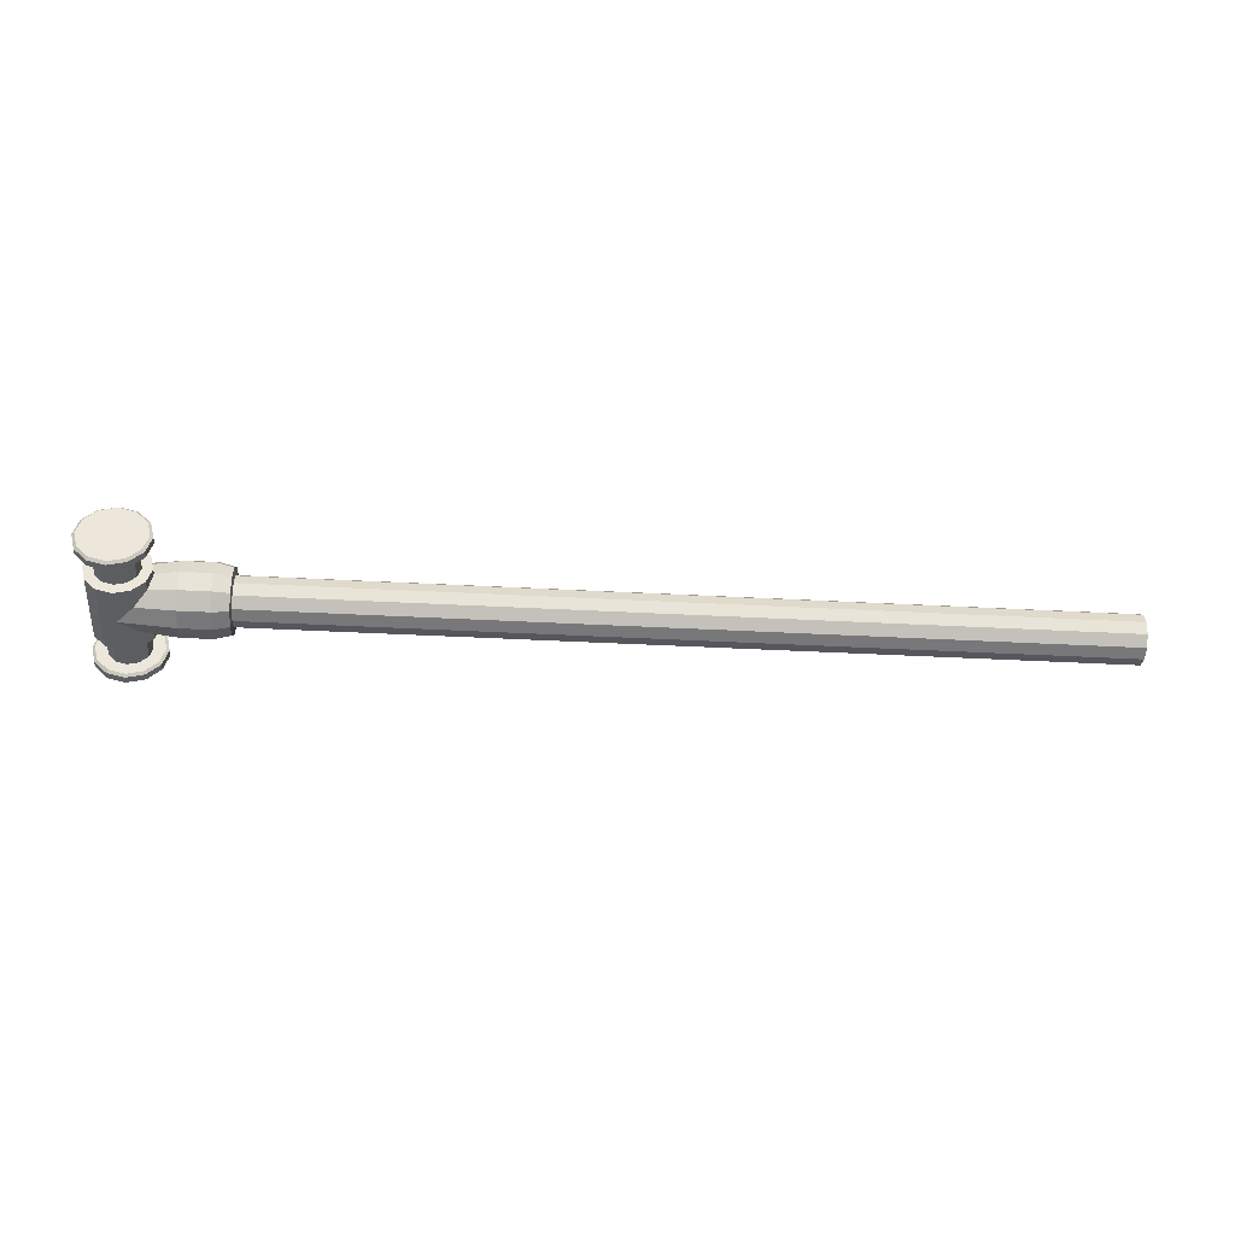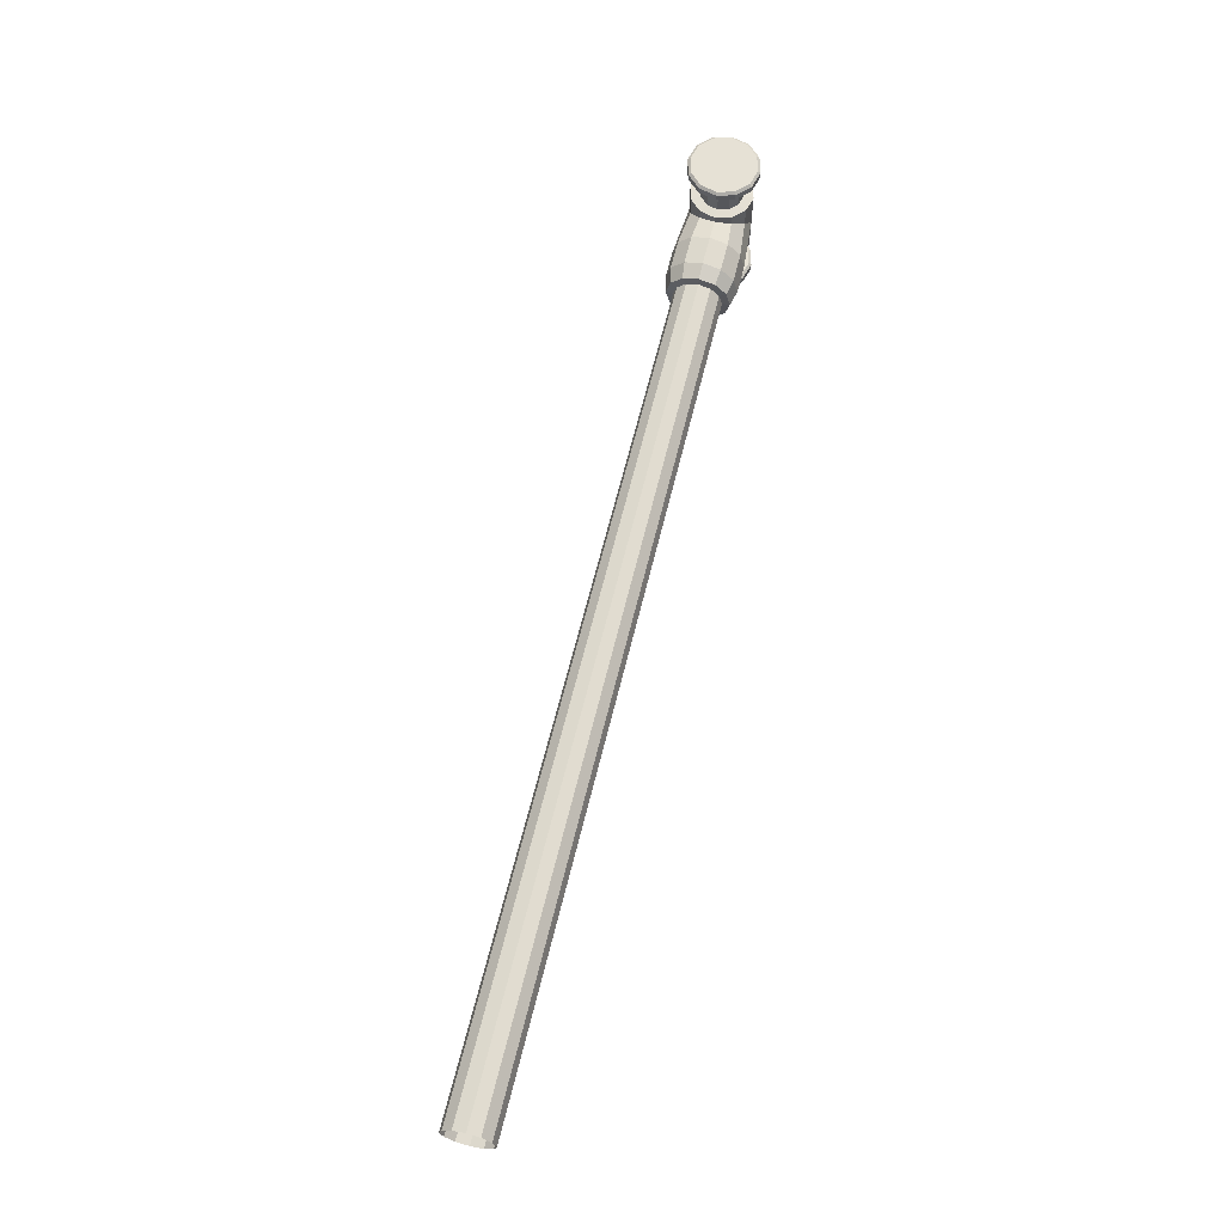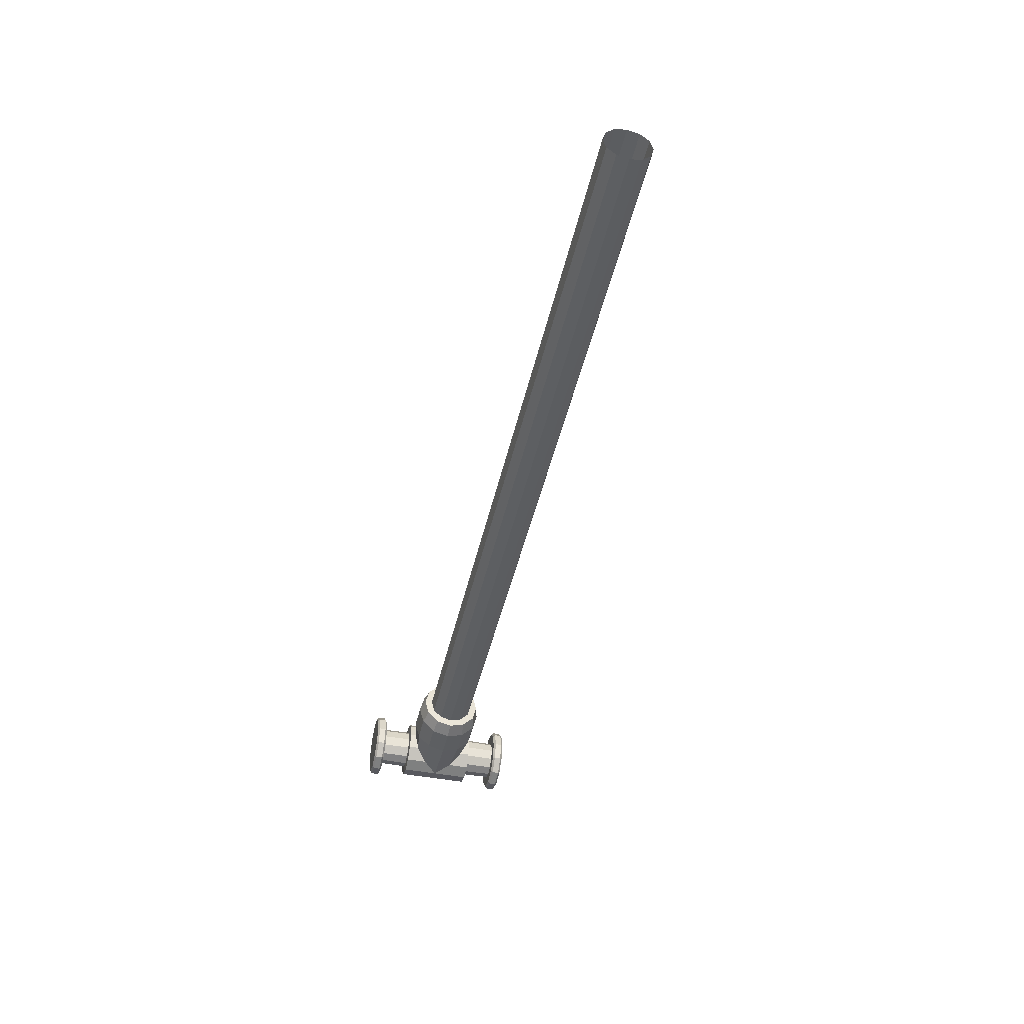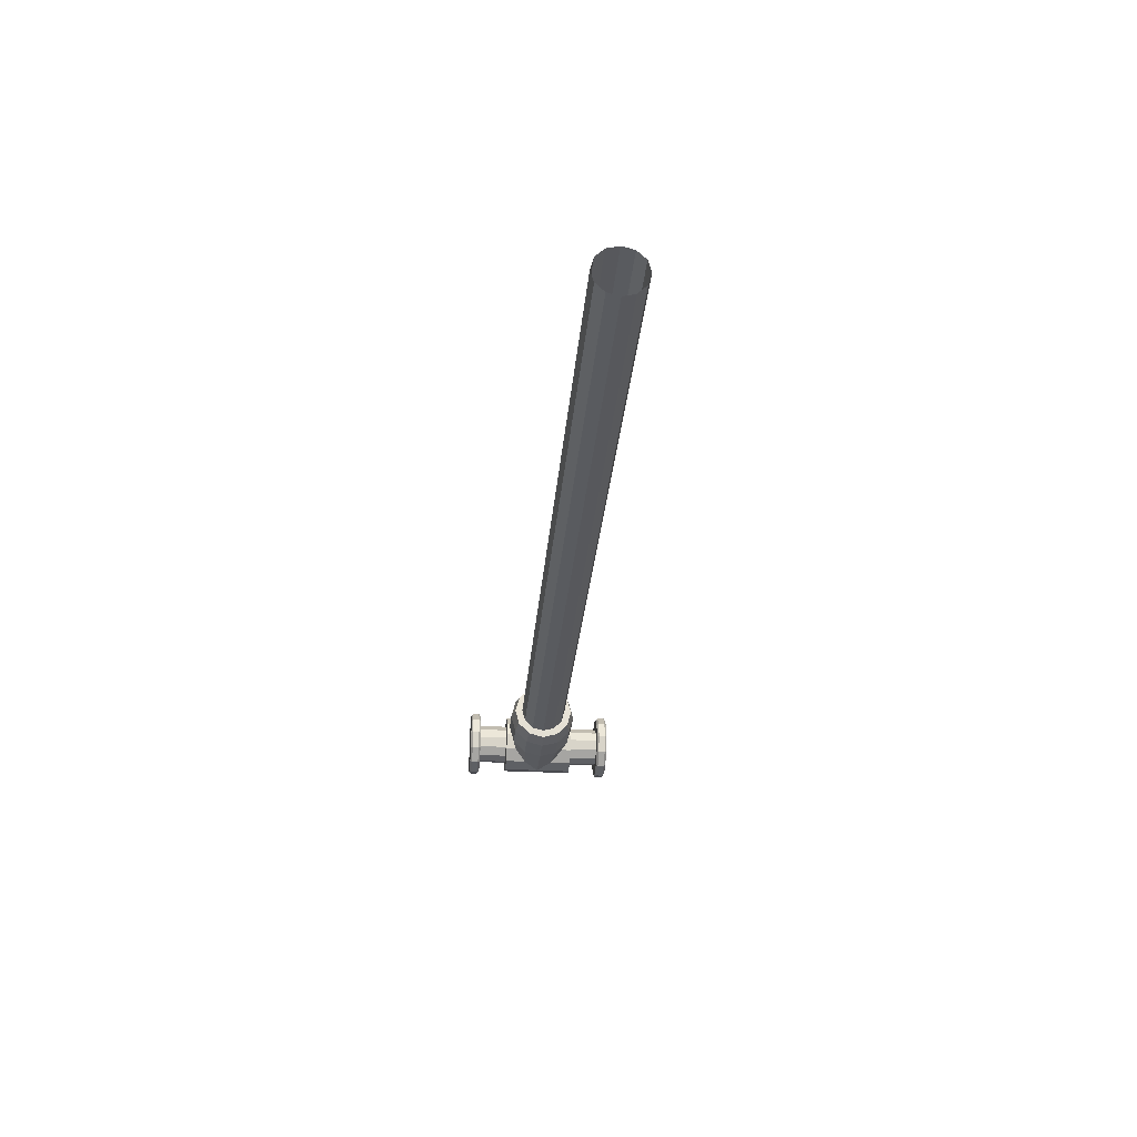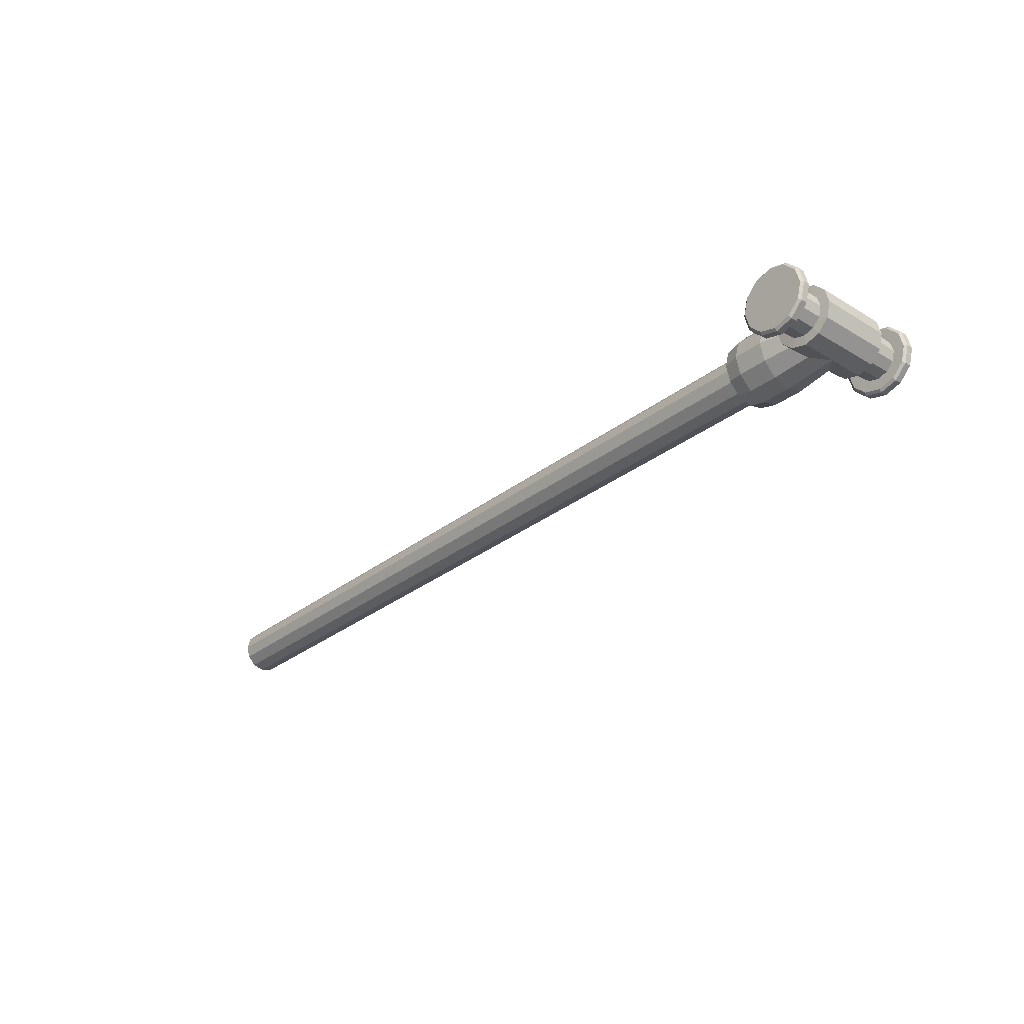
<metadata>
{"format":"obj","ext":"obj","renderer":"f3d","projection":"perspective","resolution":1024,"background":"white","views":[{"elev":-42.5,"azim":176.4,"up":"+Y"},{"elev":64.1,"azim":-76.2,"up":"+Z"},{"elev":-45.0,"azim":-102.6,"up":"+Y"},{"elev":-28.4,"azim":-94.8,"up":"+Y"},{"elev":-29.8,"azim":48.7,"up":"+Y"}]}
</metadata>
<code>
o boom_arm_rod
v 1.147 -0 -0.09866
v 1.147 -0.02662 -0.04732
v 1.147 0.02662 -0.04732
v 1.174 -0 -0.04732
v 1.134 0.02305 -0.04732
v 1.17 -0.01331 -0.04732
v 1.124 0.01331 -0.04732
v 1.17 0.01331 -0.04732
v 1.121 -0 -0.04732
v 1.161 0.02305 -0.04732
v 1.124 -0.01331 -0.04732
v 1.161 -0.02305 -0.04732
v 1.134 -0.02305 -0.04732
v 1.147 -0 0.09866
v 1.147 -0.02662 0.04732
v 1.147 0.02662 0.04732
v 1.174 -0 0.04732
v 1.134 0.02305 0.04732
v 1.17 -0.01331 0.04732
v 1.124 0.01331 0.04732
v 1.17 0.01331 0.04732
v 1.121 -0 0.04732
v 1.161 0.02305 0.04732
v 1.124 -0.01331 0.04732
v 1.161 -0.02305 0.04732
v 1.134 -0.02305 0.04732
v 1.114 -0.01935 -0.03352
v 1.128 -0.03352 -0.01935
v 1.147 0.03871 -0.04643
v 1.147 0.03871 0.04643
v 1.128 0.03352 -0.04643
v 1.128 0.03352 0.04643
v 1.114 0.01935 -0.04643
v 1.114 0.01935 0.04643
v 1.109 -0 -0.04643
v 1.109 -0 0.04643
v 1.114 -0.01935 -0.04643
v 1.114 -0.01935 0.04643
v 1.128 -0.03352 -0.04643
v 1.128 -0.03352 0.04643
v 1.147 -0.03871 -0.04643
v 1.147 -0.03871 0.04643
v 1.167 -0.03352 -0.04643
v 1.167 -0.03352 0.04643
v 1.181 -0.01935 -0.04643
v 1.181 -0.01935 0.04643
v 1.186 -0 -0.04643
v 1.186 -0 0.04643
v 1.181 0.01935 -0.04643
v 1.181 0.01935 0.04643
v 1.167 0.03352 -0.04643
v 1.167 0.03352 0.04643
v 1.147 0.03871 0
v 1.114 0.01935 0.03352
v 1.109 -0 0.03871
v 1.114 -0.01935 0.03352
v 1.128 -0.03352 0.01935
v 1.081 0.03825 -0.02208
v 1.147 -0.03871 -0
v 1.128 0.03352 0.01935
v 1.128 0.03352 -0.01935
v 1.114 0.01935 -0.03352
v 1.109 -0 -0.03871
v 1.022 -0.01488 0.02578
v 1.022 -0 0.02977
v 1.022 0.01488 0.02578
v 1.022 -0.02578 0.01488
v 1.022 0.02578 0.01488
v 1.022 0.02977 0
v 1.022 0.02578 -0.01488
v 1.022 -0.02977 0
v 1.022 0.01488 -0.02578
v 1.022 -0 -0.02977
v 1.022 -0.01488 -0.02578
v 1.022 -0.02578 -0.01488
v 1.147 -0.02611 -0.08485
v 1.147 0.02611 -0.08485
v 1.173 -0 -0.08485
v 1.134 0.02261 -0.08485
v 1.17 -0.01305 -0.08485
v 1.125 0.01305 -0.08485
v 1.17 0.01305 -0.08485
v 1.121 -0 -0.08485
v 1.16 0.02261 -0.08485
v 1.125 -0.01305 -0.08485
v 1.16 -0.02261 -0.08485
v 1.134 -0.02261 -0.08485
v 1.147 -0.02611 0.08485
v 1.147 0.02611 0.08485
v 1.173 -0 0.08485
v 1.134 0.02261 0.08485
v 1.17 -0.01305 0.08485
v 1.125 0.01305 0.08485
v 1.17 0.01305 0.08485
v 1.121 -0 0.08485
v 1.16 0.02261 0.08485
v 1.125 -0.01305 0.08485
v 1.16 -0.02261 0.08485
v 1.134 -0.02261 0.08485
v 1.147 -0.02611 -0.09866
v 1.147 0.02611 -0.09866
v 1.173 -0 -0.09866
v 1.134 0.02261 -0.09866
v 1.17 -0.01305 -0.09866
v 1.125 0.01305 -0.09866
v 1.17 0.01305 -0.09866
v 1.121 -0 -0.09866
v 1.16 0.02261 -0.09866
v 1.125 -0.01305 -0.09866
v 1.16 -0.02261 -0.09866
v 1.134 -0.02261 -0.09866
v 1.147 -0.02611 0.09866
v 1.147 0.02611 0.09866
v 1.173 -0 0.09866
v 1.134 0.02261 0.09866
v 1.17 -0.01305 0.09866
v 1.125 0.01305 0.09866
v 1.17 0.01305 0.09866
v 1.121 -0 0.09866
v 1.16 0.02261 0.09866
v 1.125 -0.01305 0.09866
v 1.16 -0.02261 0.09866
v 1.134 -0.02261 0.09866
v 1.1e-05 -0.01488 -0.02578
v 1.1e-05 -0.02578 -0.01488
v 1.1e-05 -0.02977 0
v 1.1e-05 -0.02578 0.01488
v 1.1e-05 -0.01488 0.02578
v 1.1e-05 -0 0.02977
v 1.1e-05 0.01488 0.02578
v 1.1e-05 0.02578 0.01488
v 1.1e-05 0.02977 0
v 1.1e-05 0.02578 -0.01488
v 1.1e-05 0.01488 -0.02578
v 1.1e-05 -0 -0.02977
v 1.081 0.04417 0
v 1.081 0.03825 0.02208
v 1.081 0.02208 0.03825
v 1.081 -0 0.04417
v 1.081 -0.02208 0.03825
v 1.081 -0.03825 0.02208
v 1.081 -0.04417 0
v 1.081 -0.03825 -0.02208
v 1.081 -0.02208 -0.03825
v 1.081 -0 -0.04417
v 1.081 0.02208 -0.03825
v 1.109 0.02195 0.09601
v 1.147 0.0439 -0.08749
v 1.125 -0.03802 -0.09601
v 1.169 0.03802 -0.08749
v 1.109 0.02195 -0.09601
v 1.125 0.03802 -0.08749
v 1.109 -0.02195 -0.08749
v 1.127 -0.03516 0.09866
v 1.183 0.0203 0.09866
v 1.112 0.0203 0.09866
v 1.183 -0.0203 0.09866
v 1.127 0.03516 0.09866
v 1.188 -0 0.09866
v 1.103 -0 0.08749
v 1.169 -0.03802 0.09601
v 1.185 -0.02195 0.08749
v 1.125 0.03802 0.09601
v 1.109 0.02195 0.08749
v 1.169 0.03802 0.09601
v 1.147 0.0439 0.08749
v 1.109 -0.02195 0.09601
v 1.125 -0.03802 0.08749
v 1.147 0.0439 0.09601
v 1.125 0.03802 0.08749
v 1.185 -0.02195 -0.09601
v 1.169 -0.03802 -0.08749
v 1.103 -0 -0.09601
v 1.109 0.02195 -0.08749
v 1.185 0.02195 -0.09601
v 1.191 -0 -0.08749
v 1.169 -0.03802 -0.09601
v 1.147 -0.0439 -0.08749
v 1.169 0.03802 -0.09601
v 1.185 0.02195 -0.08749
v 1.109 -0.02195 -0.09601
v 1.103 -0 -0.08749
v 1.191 -0 0.09601
v 1.185 0.02195 0.08749
v 1.147 -0.0439 0.09601
v 1.169 -0.03802 0.08749
v 1.185 0.02195 0.09601
v 1.169 0.03802 0.08749
v 1.103 -0 0.09601
v 1.109 -0.02195 0.08749
v 1.125 -0.03802 0.09601
v 1.147 -0.0439 0.08749
v 1.185 -0.02195 0.09601
v 1.191 -0 0.08749
v 1.147 0.0439 -0.09601
v 1.168 -0.03516 0.09866
v 1.191 -0 -0.09601
v 1.185 -0.02195 -0.08749
v 1.147 -0.0439 -0.09601
v 1.125 -0.03802 -0.08749
v 1.125 0.03802 -0.09601
v 1.112 -0.0203 0.09866
v 1.168 0.03516 0.09866
v 1.147 0.0406 0.09866
v 1.147 -0.0406 0.09866
v 1.127 -0.03516 0.08485
v 1.107 -0 0.09866
v 1.023 -0.01966 0.03406
v 1.023 -0.03406 0.01966
v 1.043 -0 0.04417
v 1.043 -0.02208 0.03825
v 1.023 -0 0.03932
v 1.043 0.02208 0.03825
v 1.043 -0.03825 -0.02208
v 1.023 0.01966 0.03406
v 1.043 0.03825 0.02208
v 1.043 -0.04417 0
v 1.023 -0.03932 0
v 1.043 -0.03825 0.02208
v 1.023 0.03406 0.01966
v 1.043 0.04417 0
v 1.023 0.03932 0
v 1.043 0.03825 -0.02208
v 1.023 0.03406 -0.01966
v 1.043 0.02208 -0.03825
v 1.023 -0.03406 -0.01966
v 1.023 0.01966 -0.03406
v 1.043 -0 -0.04417
v 1.023 -0 -0.03932
v 1.043 -0.02208 -0.03825
v 1.023 -0.01966 -0.03406
v 1.147 -0.0406 -0.08485
v 1.147 0.0406 -0.08485
v 1.188 -0 -0.08485
v 1.127 0.03516 -0.08485
v 1.183 -0.0203 -0.08485
v 1.112 0.0203 -0.08485
v 1.183 0.0203 -0.08485
v 1.107 -0 -0.08485
v 1.168 0.03516 -0.08485
v 1.112 -0.0203 -0.08485
v 1.168 -0.03516 -0.08485
v 1.127 -0.03516 -0.08485
v 1.147 -0.0406 -0.09866
v 1.147 0.0406 -0.09866
v 1.188 -0 -0.09866
v 1.127 0.03516 -0.09866
v 1.183 -0.0203 -0.09866
v 1.112 0.0203 -0.09866
v 1.183 0.0203 -0.09866
v 1.107 -0 -0.09866
v 1.168 0.03516 -0.09866
v 1.112 -0.0203 -0.09866
v 1.168 -0.03516 -0.09866
v 1.127 -0.03516 -0.09866
v 1.147 -0.0406 0.08485
v 1.147 0.0406 0.08485
v 1.188 -0 0.08485
v 1.127 0.03516 0.08485
v 1.183 -0.0203 0.08485
v 1.112 0.0203 0.08485
v 1.183 0.0203 0.08485
v 1.107 -0 0.08485
v 1.168 0.03516 0.08485
v 1.112 -0.0203 0.08485
v 1.168 -0.03516 0.08485
f 103 101 1
f 111 109 1
f 102 104 1
f 100 111 1
f 101 108 1
f 105 103 1
f 109 107 1
f 108 106 1
f 110 100 1
f 106 102 1
f 107 105 1
f 104 110 1
f 113 115 14
f 121 123 14
f 116 114 14
f 123 112 14
f 120 113 14
f 115 117 14
f 119 121 14
f 118 120 14
f 112 122 14
f 114 118 14
f 117 119 14
f 122 116 14
f 40 42 15 26
f 60 32 30 53
f 53 29 31 61
f 146 225 223 58
f 58 223 221 136
f 38 40 26 24
f 136 221 216 137
f 61 31 33 62
f 54 34 32 60
f 28 143 144 27
f 36 38 24 22
f 61 58 136 53
f 62 33 35 63
f 55 36 34 54
f 59 142 143 28
f 34 36 22 20
f 56 140 141 57
f 63 35 37 27
f 56 38 36 55
f 137 216 213 138
f 32 34 20 18
f 138 213 210 139
f 27 37 39 28
f 57 40 38 56
f 27 144 145 63
f 30 32 18 16
f 28 39 41 59
f 59 42 40 57
f 53 136 137 60
f 139 210 211 140
f 52 30 16 23
f 43 44 42 41
f 140 211 219 141
f 50 52 23 21
f 45 46 44 43
f 63 145 146 62
f 48 50 21 17
f 47 48 46 45
f 57 141 142 59
f 46 48 17 19
f 49 50 48 47
f 141 219 217 142
f 44 46 19 25
f 51 52 50 49
f 62 146 58 61
f 42 44 25 15
f 29 30 52 51
f 142 217 214 143
f 143 214 230 144
f 54 138 139 55
f 144 230 228 145
f 55 139 140 56
f 60 137 138 54
f 145 228 225 146
f 2 12 43 41
f 12 6 45 43
f 6 4 47 45
f 4 8 49 47
f 8 10 51 49
f 10 3 29 51
f 3 5 31 29
f 5 7 33 31
f 7 9 35 33
f 9 11 37 35
f 11 13 39 37
f 13 2 41 39
f 67 209 208 64
f 74 231 226 75
f 69 222 224 70
f 73 229 231 74
f 68 220 222 69
f 75 226 218 71
f 72 227 229 73
f 70 224 227 72
f 71 218 209 67
f 64 208 212 65
f 65 212 215 66
f 66 215 220 68
f 127 67 64 128
f 124 74 75 125
f 132 69 70 133
f 135 73 74 124
f 131 68 69 132
f 125 75 71 126
f 134 72 73 135
f 133 70 72 134
f 126 71 67 127
f 128 64 65 129
f 129 65 66 130
f 130 66 68 131
f 79 5 3 77
f 87 13 11 85
f 78 4 6 80
f 76 2 13 87
f 77 3 10 84
f 81 7 5 79
f 85 11 9 83
f 84 10 8 82
f 86 12 2 76
f 82 8 4 78
f 83 9 7 81
f 80 6 12 86
f 89 16 18 91
f 97 24 26 99
f 92 19 17 90
f 99 26 15 88
f 96 23 16 89
f 91 18 20 93
f 95 22 24 97
f 94 21 23 96
f 88 15 25 98
f 90 17 21 94
f 93 20 22 95
f 98 25 19 92
f 201 152 148 195
f 149 200 153 181
f 197 176 198 171
f 199 178 200 149
f 195 148 150 179
f 151 174 152 201
f 181 153 182 173
f 179 150 180 175
f 177 172 178 199
f 175 180 176 197
f 173 182 174 151
f 171 198 172 177
f 169 166 170 163
f 167 190 168 191
f 193 162 194 183
f 191 168 192 185
f 165 188 166 169
f 163 170 164 147
f 189 160 190 167
f 187 184 188 165
f 185 192 186 161
f 183 194 184 187
f 147 164 160 189
f 161 186 162 193
f 156 117 115 158
f 259 91 93 261
f 204 113 120 203
f 264 96 89 257
f 158 115 113 204
f 257 89 91 259
f 244 100 110 254
f 242 86 76 232
f 250 106 108 252
f 240 84 82 238
f 254 110 104 248
f 236 80 86 242
f 196 161 193 157
f 260 162 186 266
f 156 147 189 207
f 263 160 164 261
f 159 183 187 155
f 262 184 194 258
f 205 185 161 196
f 266 186 192 256
f 155 187 165 203
f 264 188 184 262
f 207 189 167 202
f 265 190 160 263
f 158 163 147 156
f 261 164 170 259
f 203 165 169 204
f 257 166 188 264
f 154 191 185 205
f 256 192 168 206
f 157 193 183 159
f 258 194 162 260
f 202 167 191 154
f 206 168 190 265
f 204 169 163 158
f 259 170 166 257
f 248 171 177 254
f 205 112 123 154
f 242 172 198 236
f 206 99 88 256
f 251 173 151 249
f 159 114 116 157
f 237 174 182 239
f 260 92 90 258
f 250 175 197 246
f 154 123 121 202
f 234 176 180 238
f 265 97 99 206
f 254 177 199 244
f 249 105 107 251
f 232 178 172 242
f 239 83 81 237
f 252 179 175 250
f 251 107 109 253
f 238 180 150 240
f 241 85 83 239
f 253 181 173 251
f 246 102 106 250
f 239 182 153 241
f 238 82 78 234
f 249 151 201 247
f 235 152 174 237
f 245 195 179 252
f 240 150 148 233
f 244 199 149 255
f 243 200 178 232
f 246 197 171 248
f 236 198 176 234
f 255 149 181 253
f 241 153 200 243
f 247 201 195 245
f 233 148 152 235
f 157 116 122 196
f 266 98 92 260
f 207 119 117 156
f 261 93 95 263
f 155 118 114 159
f 258 90 94 262
f 196 122 112 205
f 256 88 98 266
f 203 120 118 155
f 262 94 96 264
f 202 121 119 207
f 263 95 97 265
f 214 226 231 230
f 223 224 222 221
f 217 218 226 214
f 211 208 209 219
f 230 231 229 228
f 221 222 220 216
f 228 229 227 225
f 219 209 218 217
f 225 227 224 223
f 213 215 212 210
f 210 212 208 211
f 216 220 215 213
f 235 79 77 233
f 245 101 103 247
f 243 87 85 241
f 253 109 111 255
f 234 78 80 236
f 248 104 102 246
f 232 76 87 243
f 255 111 100 244
f 233 77 84 240
f 252 108 101 245
f 237 81 79 235
f 247 103 105 249

</code>
